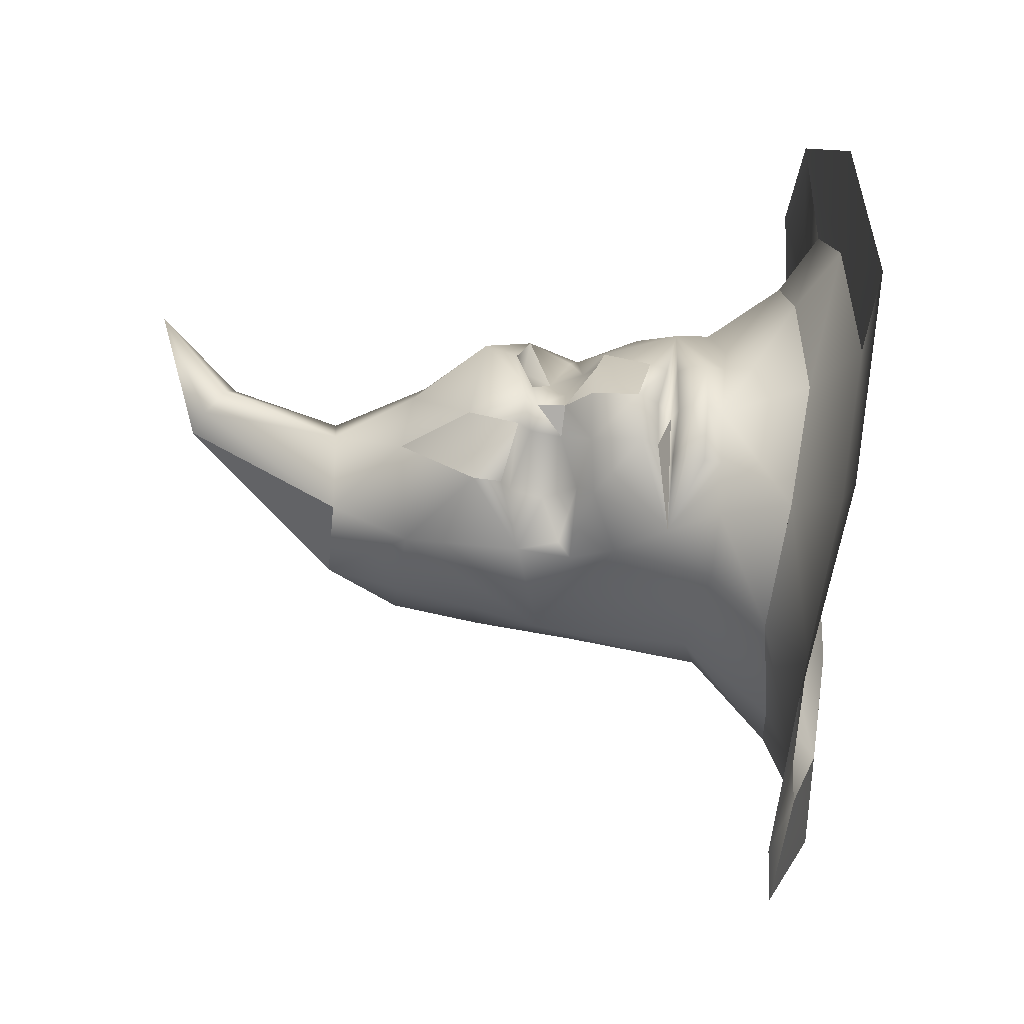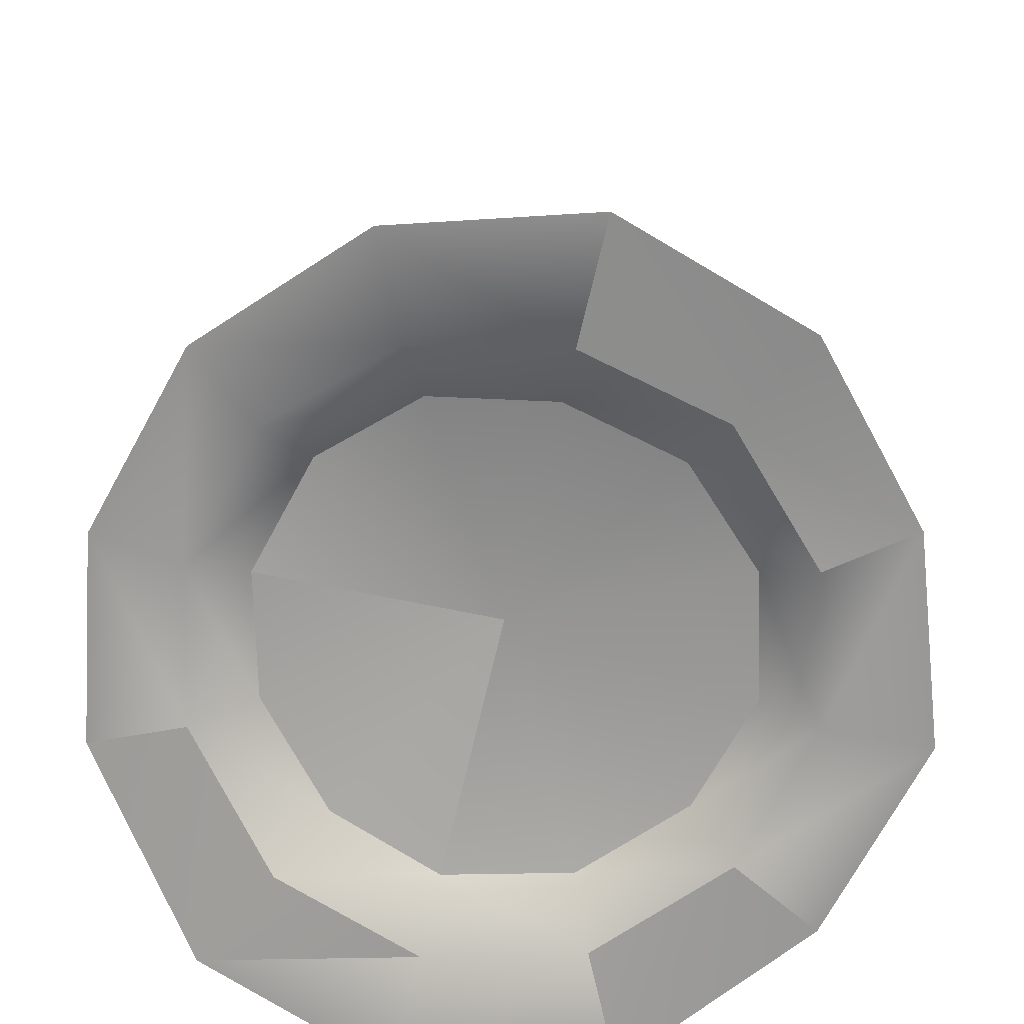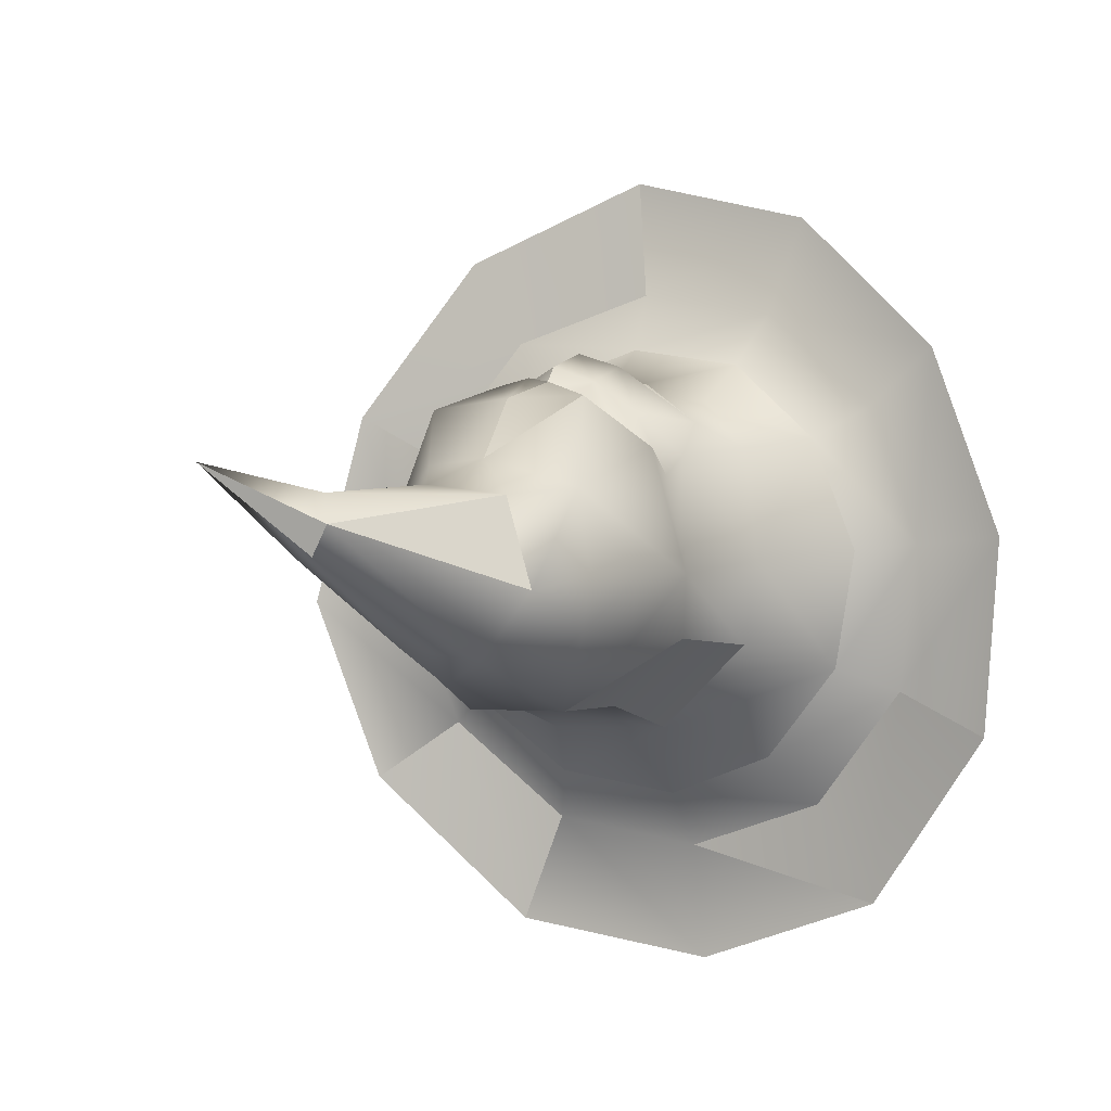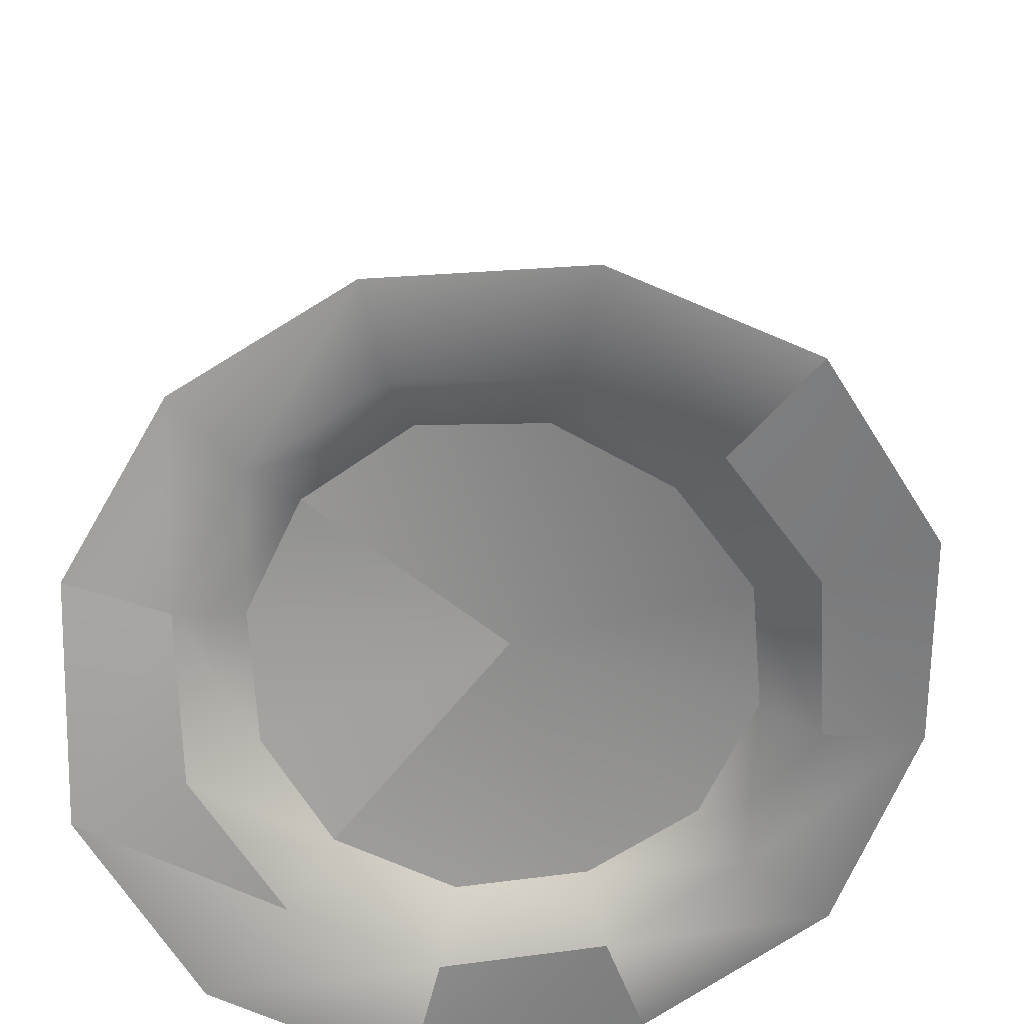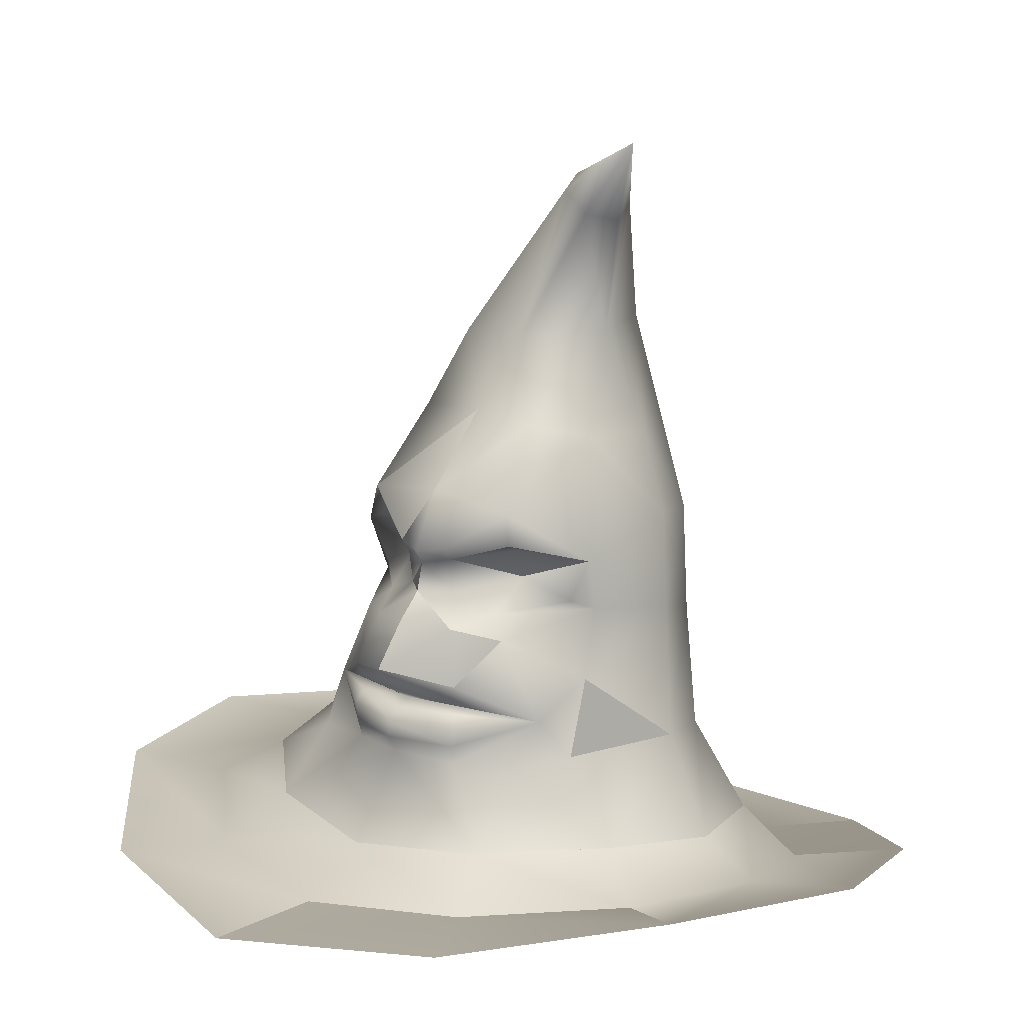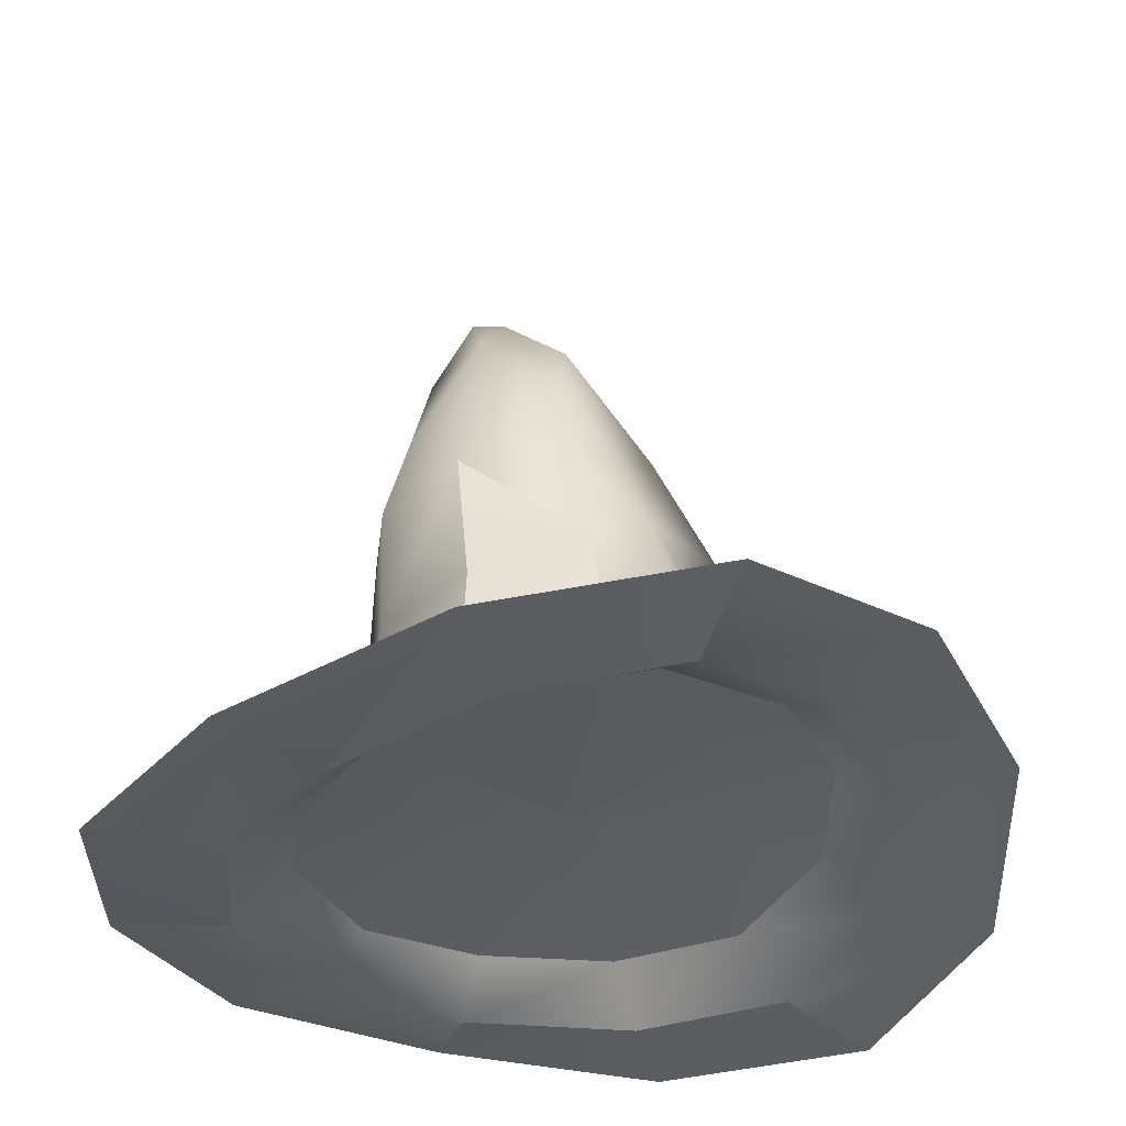
<metadata>
{"format":"obj","ext":"obj","renderer":"f3d","projection":"perspective","resolution":1024,"background":"white","views":[{"elev":62.0,"azim":-91.3,"up":"+Z"},{"elev":-66.6,"azim":-8.9,"up":"+Y"},{"elev":-2.5,"azim":-161.4,"up":"+Z"},{"elev":-61.0,"azim":-35.9,"up":"+Y"},{"elev":8.3,"azim":41.0,"up":"+Y"},{"elev":-34.3,"azim":-135.4,"up":"+Y"}]}
</metadata>
<code>
o SketchUp.020
v 0.05779 0.1555 0.1377
v 0.01181 0.1578 0.1517
v 0.01027 0.164 0.1403
v 0.01118 0.1469 0.161
v 0.1161 0.1515 0.1007
v -0.03257 0.165 0.1448
v 0.06123 0.1433 0.1401
v 0.05638 0.1646 0.1429
v -0.08284 0.1702 0.1171
v 0.05985 0.1307 0.1422
v -0.03456 0.1546 0.153
v 0.01251 0.1754 0.1626
v 0.06284 0.1786 0.1423
v -0.022 0.1768 0.1538
v 0.01018 0.1346 0.1612
v -0.03494 0.139 0.1499
v 0.05806 0.1158 0.138
v 0.01373 0.1921 0.1766
v 0.0896 0.2152 0.1156
v -0.02136 0.1905 0.1644
v 0.09359 0.1104 0.1079
v 0.05945 0.2247 0.1424
v 0.1338 0.1831 0.06548
v -0.03549 0.125 0.1447
v -0.04785 0.2302 0.1216
v 0.008469 0.1218 0.1522
v 0.1048 0.05516 0.1619
v 0.1292 0.1213 0.0778
v -0.01173 0.2309 0.148
v 0.02403 0.2299 0.1619
v 0.1262 0.2357 0.04366
v 0.07494 0.2342 0.1064
v -0.07994 0.1283 0.1399
v -0.08355 0.2134 0.08549
v 0.02421 0.2516 0.1421
v 0.1536 0.1265 -0.01997
v 0.1403 0.2292 -0.02961
v 0.04489 0.2502 0.1238
v -0.1155 0.1349 0.09737
v -0.03526 0.2432 0.1083
v -0.07993 0.2499 0.06669
v 0.00581 0.05403 0.195
v 0.173 0.05634 0.08314
v 0.2117 0.02077 0.1052
v -0.007047 0.07311 0.006961
v 0.1348 0.2773 0.06315
v 0.1142 0.2426 0.06081
v 0.08081 0.2615 0.0799
v -0.1667 0.09479 0.1076
v 0.003658 0.2553 0.1253
v -0.1044 0.277 -0.01588
v -0.1319 0.1523 0.000886
v 0.1266 0.02012 0.2092
v 0.2364 0.01843 -0.02061
v 0.02678 0.2744 0.1393
v 0.1148 0.2186 -0.09093
v 0.1312 0.3041 -0.03669
v 0.04972 0.278 0.1301
v -0.2104 0.06664 0.1362
v -0.0926 0.07448 0.1762
v -0.03283 0.2717 0.0855
v -0.07018 0.2593 0.07658
v -0.08106 0.2941 0.08613
v -0.1144 0.04074 0.225
v 0.00637 0.01808 0.2492
v 0.2809 0.03064 0.1448
v 0.1918 0.04804 -0.01839
v 0.1244 0.1211 -0.0918
v 0.1108 0.3038 -0.0908
v 0.1085 0.3714 0.03232
v 0.08741 0.2847 0.09187
v -0.2521 0.06963 0.01471
v -0.2015 0.08761 0.01011
v 0.00612 0.2809 0.1321
v -0.1165 0.1395 -0.07134
v -0.04982 0.3888 0.04852
v 0.01337 0.0144 0.353
v 0.1742 0.01705 0.2861
v 0.3276 0.02861 -0.02799
v 0.1578 0.04893 -0.1162
v 0.02711 0.2846 0.1468
v 0.06283 0.1068 -0.1423
v 0.06749 0.3131 -0.1248
v 0.1114 0.3696 -0.03639
v 0.09824 0.3164 0.1196
v 0.09294 0.2903 0.1106
v -0.2687 0.08329 0.1847
v -0.1825 0.08045 -0.09147
v -0.0313 0.2997 0.09934
v -0.09297 0.2462 -0.06733
v -0.03432 0.3294 0.1264
v -0.0818 0.3358 -0.02098
v -0.1461 0.04345 0.3086
v 0.1932 0.006949 -0.1409
v 0.07811 0.03858 -0.1833
v -0.02453 0.04049 -0.2024
v 0.05224 0.2879 0.1402
v 0.06636 0.2113 -0.1226
v 0.06191 0.3849 -0.1048
v 0.0706 0.4608 -0.07606
v 0.09474 0.4531 -0.006086
v 0.07754 0.3809 0.06851
v -0.3276 0.09544 0.01947
v -0.1166 0.05764 -0.1691
v 0.008055 0.2912 0.1425
v -0.0398 0.1174 -0.1424
v -0.07157 0.3299 -0.07496
v -0.03227 0.3067 0.116
v 0.02731 0.3911 0.07307
v -0.06241 0.3984 -0.02058
v 0.2689 0.01531 -0.1923
v 0.09479 -0.004018 -0.2271
v 0.0289 0.3318 0.1258
v -0.01542 0.3196 -0.126
v -0.006842 0.3953 -0.1086
v -0.2336 0.05463 -0.1115
v -0.02501 0.217 -0.1229
v -0.01274 0.4517 0.03958
v -0.03614 0.4598 -0.03356
v -0.05886 0.4027 -0.06197
v 0.1326 -0.009877 -0.3222
v -0.032 -0.003025 -0.251
v -0.1522 0.0198 -0.2117
v 0.003952 0.463 -0.08713
v 0.1146 0.5552 -0.01138
v 0.0519 0.4496 0.04887
v -0.3106 0.07809 -0.1505
v -0.04016 -0.008979 -0.353
v 0.09339 0.5735 -0.01149
v 0.1218 0.5424 0.01237
v 0.1079 0.5477 0.03601
v -0.2023 0.0229 -0.2979
v 0.08669 0.566 0.0359
v 0.07945 0.5789 0.01215
v 0.1723 0.6033 0.05779
f 1 3 2
f 1 2 4
f 5 3 1
f 2 3 6
f 1 4 7
f 6 4 2
f 5 1 7
f 5 8 3
f 3 9 6
f 7 4 10
f 6 11 4
f 5 7 10
f 8 12 3
f 13 8 5
f 9 11 6
f 9 14 3
f 4 15 10
f 11 16 4
f 5 10 17
f 18 12 8
f 3 12 14
f 18 8 13
f 19 13 5
f 9 16 11
f 20 9 14
f 4 16 15
f 10 15 17
f 5 17 21
f 18 20 12
f 20 14 12
f 13 18 22
f 23 19 5
f 19 13 22
f 9 24 16
f 9 20 25
f 16 24 15
f 15 26 17
f 27 21 17
f 5 21 28
f 29 20 18
f 22 18 30
f 23 5 28
f 31 19 23
f 19 32 22
f 9 33 24
f 29 25 20
f 34 9 25
f 15 24 26
f 26 27 17
f 43 21 27
f 28 21 43
f 30 29 18
f 22 30 35
f 28 23 36
f 37 31 23
f 31 32 19
f 32 38 22
f 39 33 9
f 24 33 60
f 29 40 25
f 41 34 25
f 34 39 9
f 26 24 60
f 26 42 27
f 44 27 43
f 43 27 45
f 36 28 43
f 35 29 30
f 22 38 35
f 37 23 36
f 37 46 31
f 31 47 32
f 48 38 32
f 33 39 49
f 33 49 60
f 50 40 29
f 40 41 25
f 51 34 41
f 52 39 34
f 26 60 42
f 27 42 45
f 53 42 27
f 44 53 27
f 54 44 43
f 67 43 45
f 36 43 67
f 35 50 29
f 55 35 38
f 56 37 36
f 57 46 37
f 46 47 31
f 48 32 47
f 48 58 38
f 39 52 49
f 60 59 49
f 45 60 49
f 61 40 50
f 41 40 62
f 51 52 34
f 51 41 63
f 42 60 45
f 42 64 60
f 53 65 42
f 44 53 66
f 66 44 54
f 54 43 67
f 67 45 80
f 68 36 67
f 35 50 55
f 58 55 38
f 68 56 36
f 56 69 37
f 69 57 37
f 57 70 46
f 46 48 47
f 58 71 48
f 52 73 49
f 60 64 59
f 49 59 72
f 45 49 73
f 61 62 40
f 61 50 74
f 63 41 62
f 75 52 51
f 51 63 76
f 42 65 64
f 65 77 53
f 53 78 66
f 79 66 54
f 54 67 80
f 80 68 67
f 80 45 95
f 74 50 55
f 81 55 58
f 56 68 82
f 83 69 56
f 69 84 57
f 57 84 70
f 70 85 46
f 46 48 71
f 71 58 86
f 49 72 73
f 88 73 52
f 64 87 59
f 59 87 72
f 88 73 45
f 63 62 61
f 61 74 89
f 75 88 52
f 75 51 90
f 76 63 91
f 92 51 76
f 65 93 64
f 65 77 93
f 53 77 78
f 79 54 94
f 54 80 94
f 68 80 82
f 82 80 95
f 94 80 95
f 95 45 96
f 81 74 55
f 97 81 58
f 56 82 98
f 83 56 98
f 83 69 99
f 69 100 84
f 84 101 70
f 85 86 46
f 70 102 85
f 71 86 46
f 86 97 58
f 88 73 72
f 64 93 87
f 72 87 103
f 104 88 45
f 89 63 61
f 89 74 105
f 106 88 75
f 107 90 51
f 75 106 90
f 91 63 108
f 109 76 91
f 92 76 110
f 107 51 92
f 79 94 111
f 106 82 95
f 94 95 112
f 106 95 96
f 112 95 96
f 104 45 96
f 81 105 74
f 113 81 97
f 98 82 106
f 83 98 114
f 115 99 83
f 99 69 100
f 100 101 84
f 101 102 70
f 85 97 86
f 102 113 85
f 88 72 116
f 116 72 103
f 104 88 116
f 106 104 88
f 89 108 63
f 105 108 89
f 107 114 90
f 106 117 90
f 105 108 91
f 113 91 109
f 118 76 109
f 119 110 76
f 120 92 110
f 107 92 120
f 121 94 111
f 121 112 94
f 106 96 104
f 112 96 122
f 96 104 123
f 113 105 81
f 113 97 85
f 98 106 117
f 114 98 117
f 115 83 114
f 124 99 115
f 100 99 124
f 100 125 101
f 101 126 102
f 109 113 102
f 116 103 127
f 104 116 123
f 90 117 114
f 120 114 107
f 105 91 113
f 126 118 109
f 119 76 118
f 120 110 119
f 121 112 128
f 112 122 128
f 122 96 123
f 120 115 114
f 124 115 120
f 129 100 124
f 129 125 100
f 101 125 130
f 126 109 102
f 101 131 126
f 127 116 132
f 132 116 123
f 133 118 126
f 134 118 119
f 124 120 119
f 128 122 132
f 132 123 122
f 129 124 134
f 135 125 129
f 125 135 130
f 101 130 131
f 133 126 131
f 134 118 133
f 134 124 119
f 134 129 135
f 135 131 130
f 135 133 131
f 135 134 133

</code>
